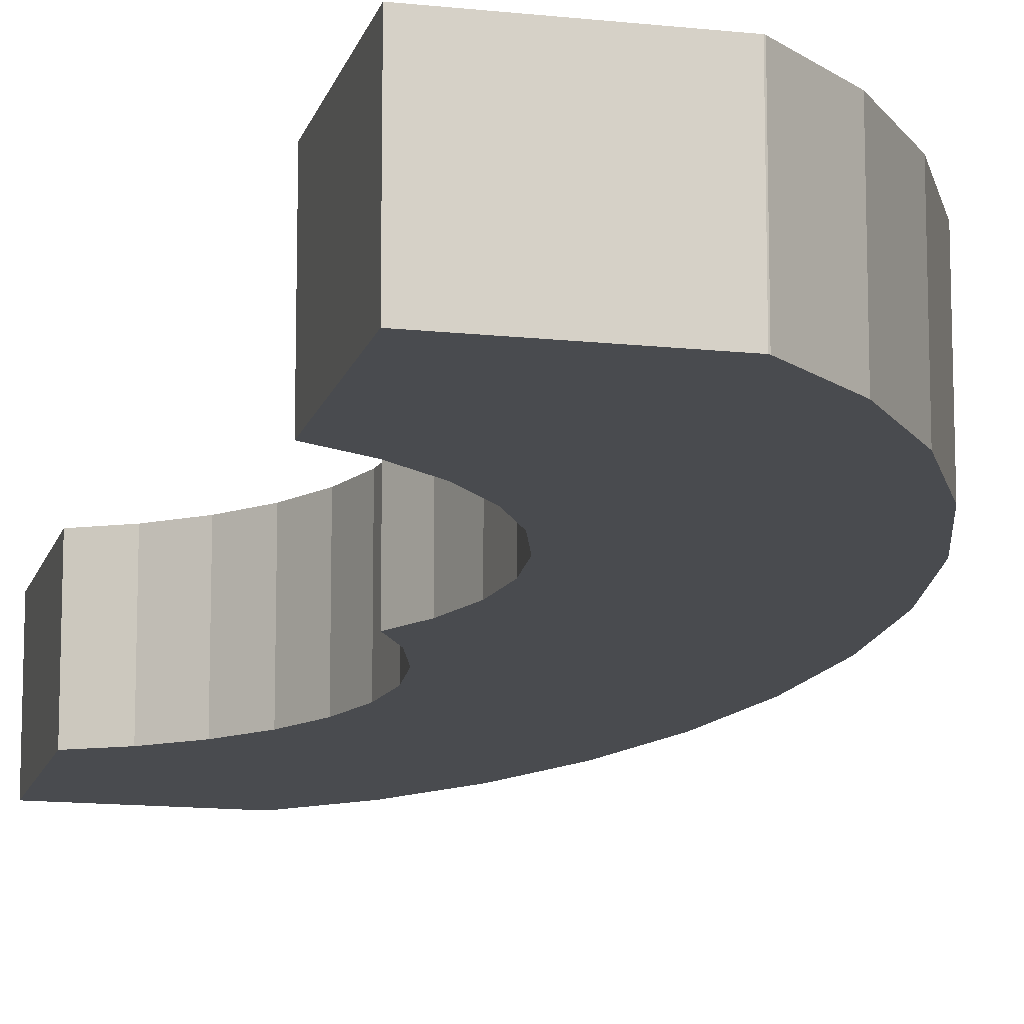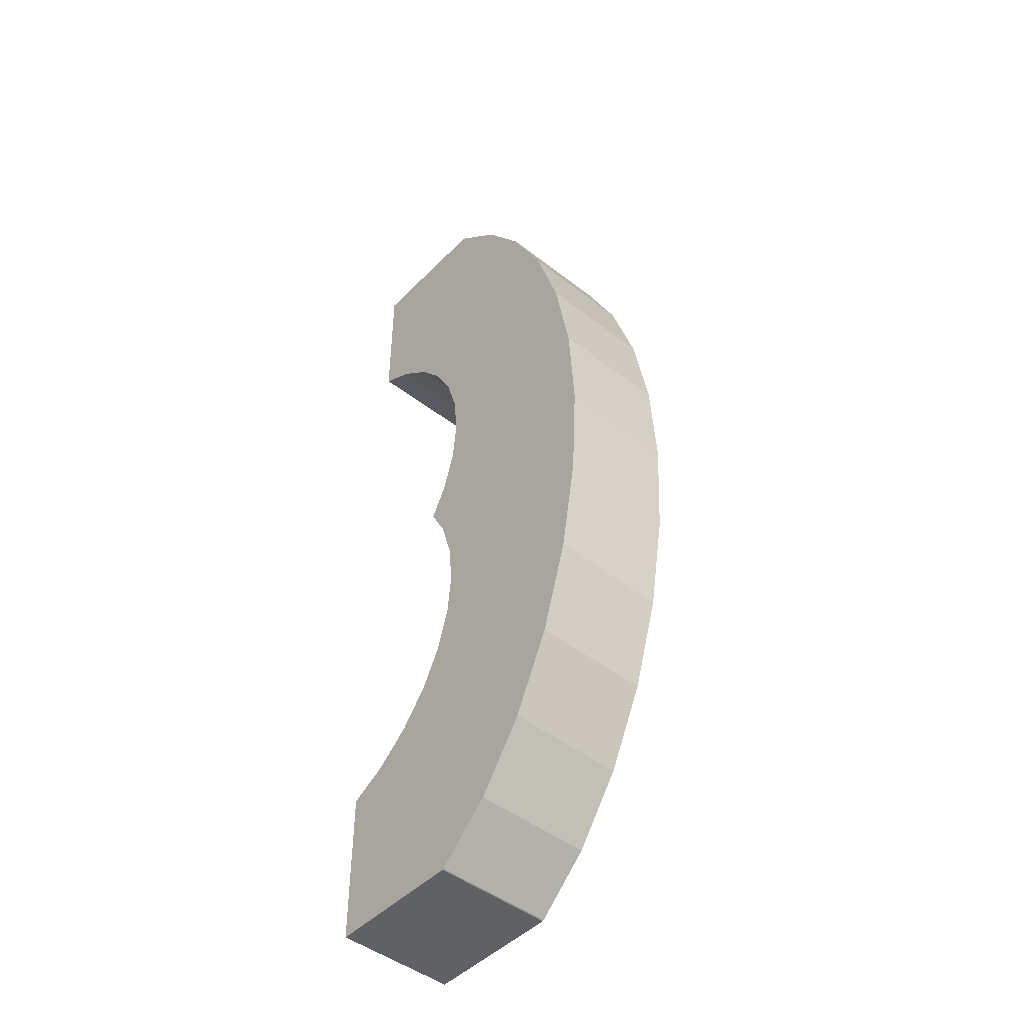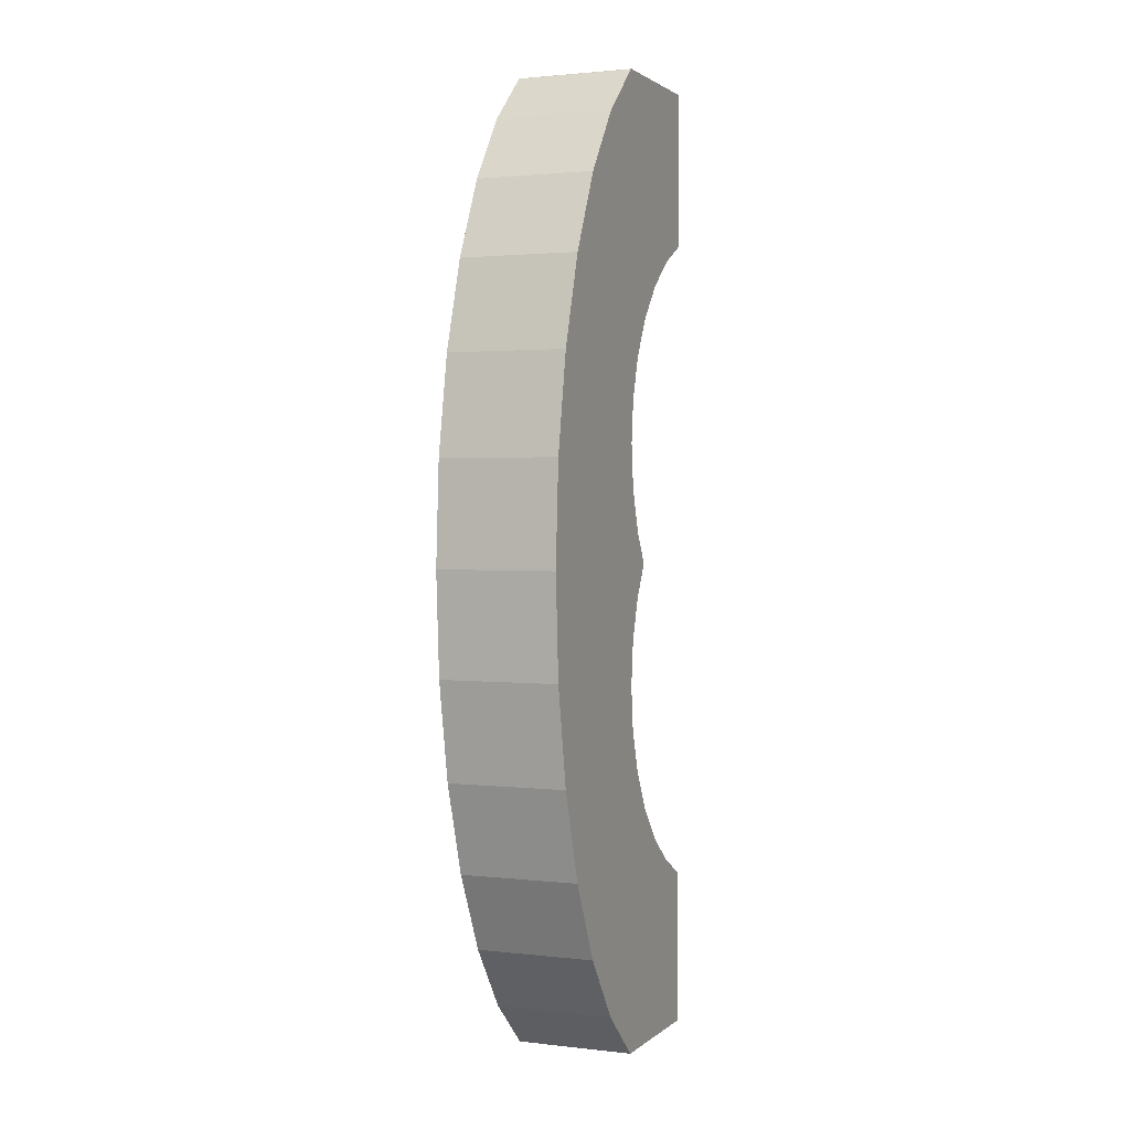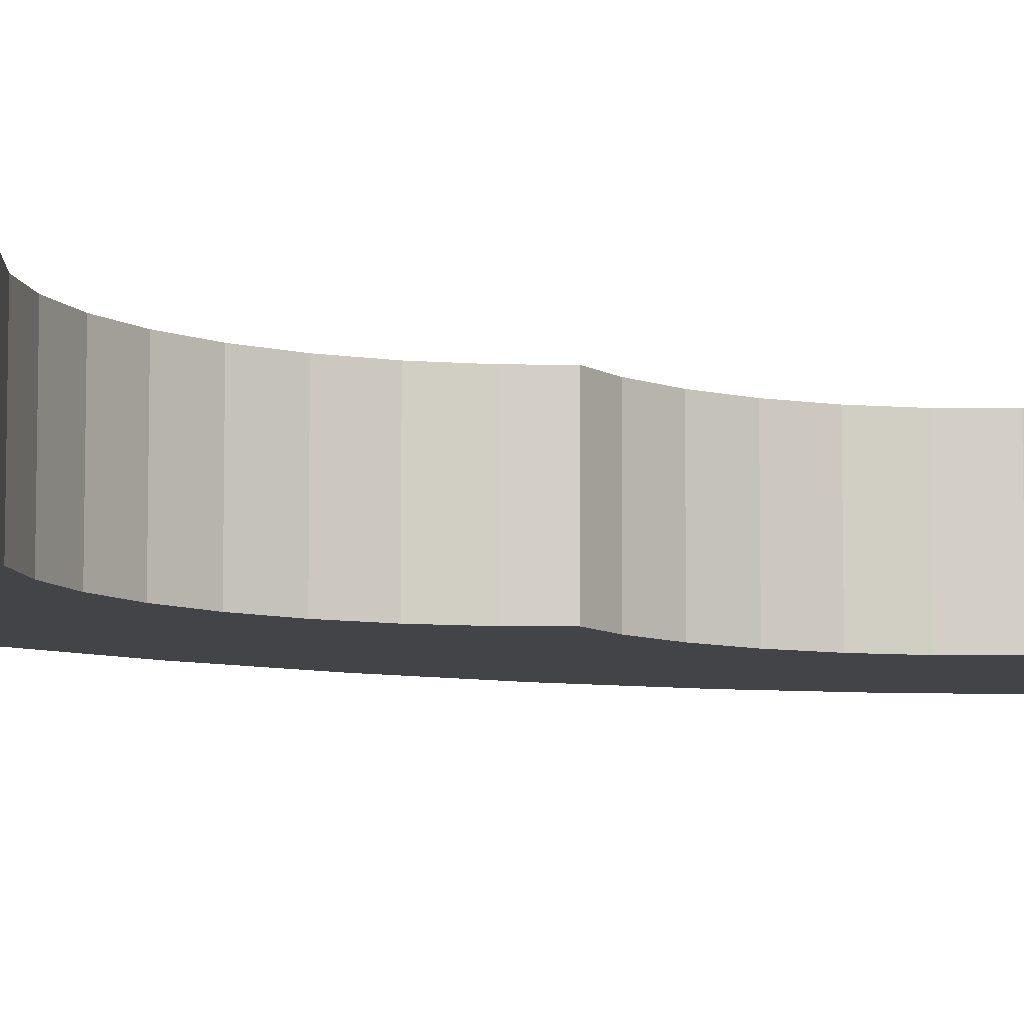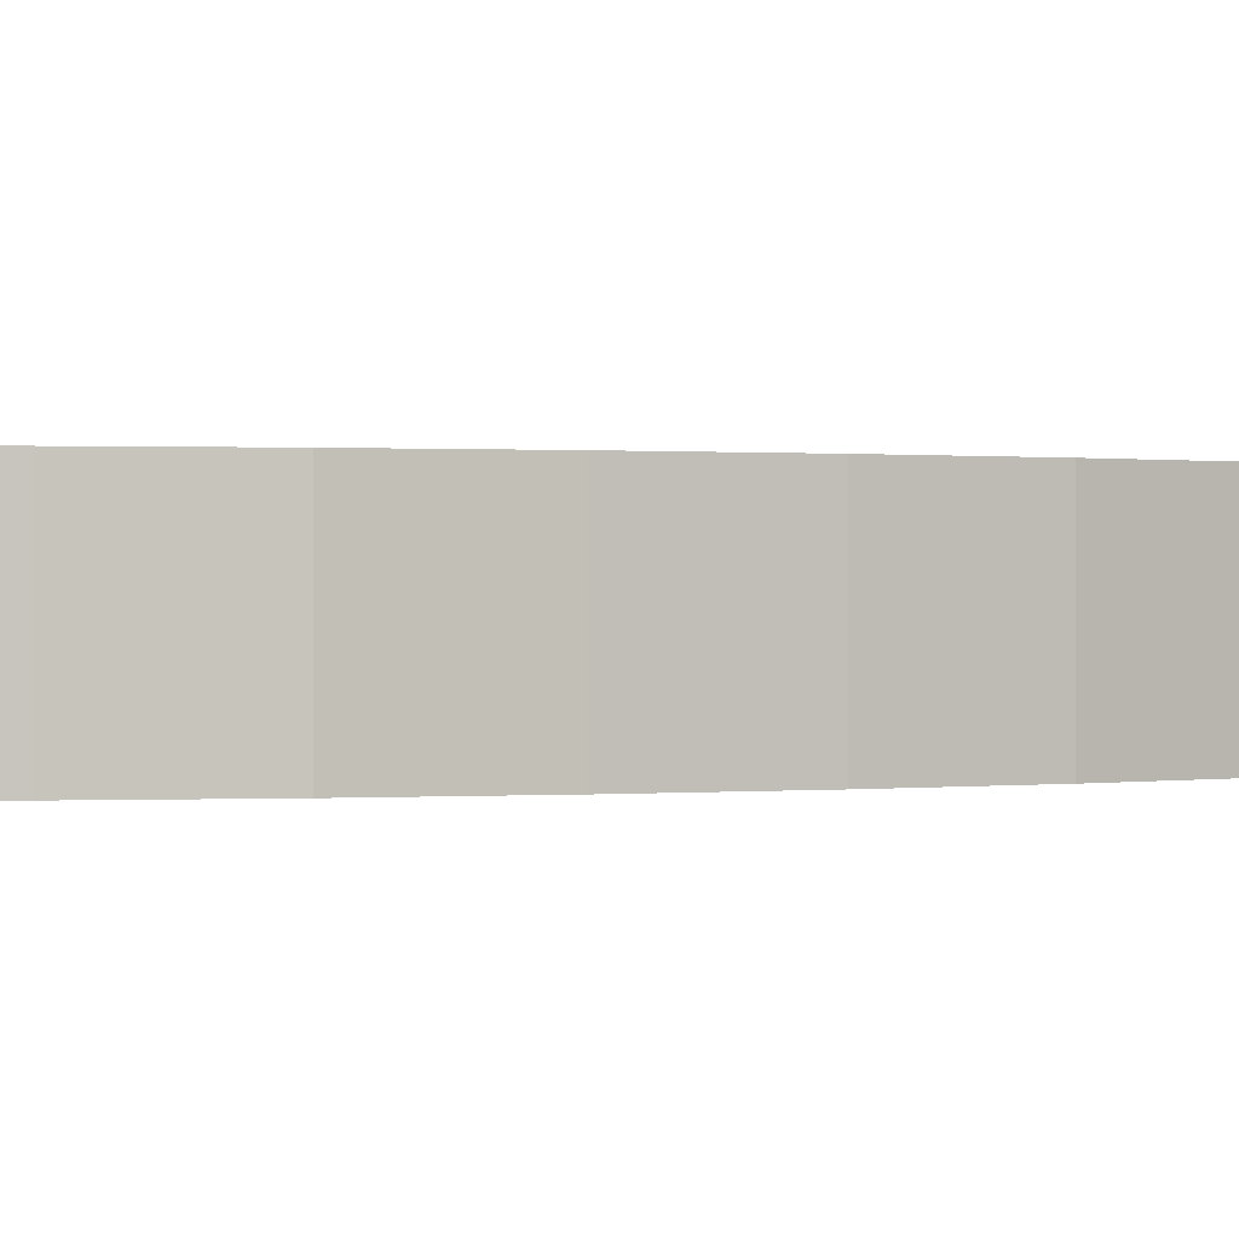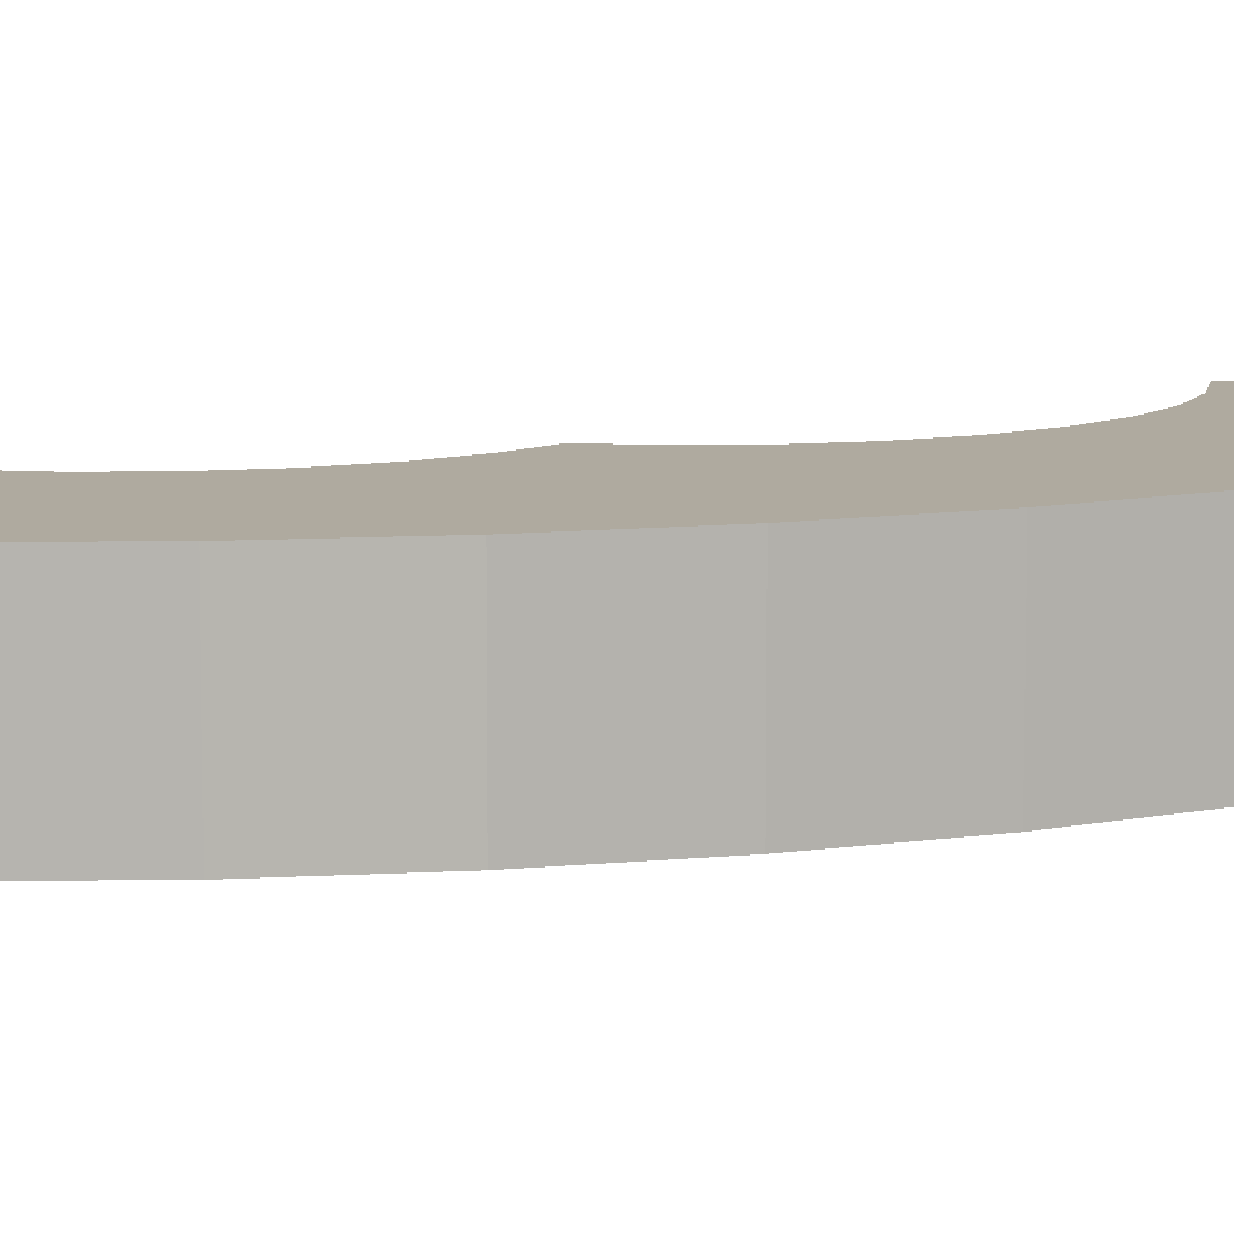
<metadata>
{"format":"obj","ext":"obj","renderer":"f3d","projection":"perspective","resolution":1024,"background":"white","views":[{"elev":-13.8,"azim":166.3,"up":"+Y"},{"elev":-46.8,"azim":-131.4,"up":"+Z"},{"elev":1.8,"azim":-67.4,"up":"+Z"},{"elev":-8.2,"azim":60.2,"up":"+Y"},{"elev":0.3,"azim":-119.6,"up":"+Y"},{"elev":9.5,"azim":-108.8,"up":"+Y"}]}
</metadata>
<code>
o Cube
v 3.015 1 -8.112
v 3.015 -1 -8.112
v 3.015 1 8.112
v 3.015 -1 8.112
v 0.997 1 3.451
v 0.997 -1 3.451
v 1.347 1 4.106
v 1.347 -1 4.106
v 0.7813 1 2.74
v 0.7813 -1 2.74
v 0.7084 1 2
v 0.7084 -1 2
v 3.015 1 5.485
v 3.015 -1 5.485
v 1.819 1 4.681
v 1.819 -1 4.681
v 2.394 1 5.153
v 2.394 -1 5.153
v 0.997 1 0.549
v 0.997 -1 0.549
v 0.7813 1 1.26
v 0.7813 -1 1.26
v 0.997 1 -0.549
v 0.997 -1 -0.549
v 1.291 1 -1e-06
v 1.291 -1 -1e-06
v 0.7813 1 -1.26
v 0.7813 -1 -1.26
v 3.015 1 -5.485
v 3.015 -1 -5.485
v 0.7084 1 -2
v 0.7084 -1 -2
v 2.394 1 -5.153
v 2.394 -1 -5.153
v 0.997 1 -3.451
v 0.997 -1 -3.451
v 1.347 1 -4.106
v 1.347 -1 -4.106
v 0.7813 1 -2.74
v 0.7813 -1 -2.74
v 1.819 1 -4.681
v 1.819 -1 -4.681
v -2.114 1 -3.356
v -2.114 -1 -3.356
v -1.64 1 -4.873
v -1.64 -1 -4.873
v -2.405 1 -1.711
v -2.405 -1 -1.711
v 0.6585 1 8.103
v 0.6585 -1 8.103
v -2.504 1 -8e-06
v -2.504 -1 -8e-06
v 0.6585 1 -8.103
v 0.6585 -1 -8.103
v -0.2271 1 7.293
v -0.2271 -1 7.293
v -1.003 1 -6.202
v -1.003 -1 -6.202
v -0.2271 1 -7.293
v -0.2271 -1 -7.293
v -2.114 1 3.356
v -2.114 -1 3.356
v -1.64 1 4.873
v -1.64 -1 4.873
v -2.405 1 1.711
v -2.405 -1 1.711
v -1.003 1 6.202
v -1.003 -1 6.202
v 0.6756 1 8.112
v 0.6756 -1 8.112
v 0.6756 1 -8.112
v 0.6756 -1 -8.112
v 3.015 0 -8.112
v 3.015 0 8.112
v 3.015 0 5.485
v 0.7813 0 1.26
v 0.997 0 0.549
v 2.394 0 5.153
v 1.819 0 4.681
v 1.347 0 4.106
v 0.997 0 3.451
v 0.7813 0 2.74
v 0.7084 0 2
v 1.291 0 -1e-06
v 3.015 0 -5.485
v 2.394 0 -5.153
v 0.997 0 -0.549
v 0.7813 0 -2.74
v 1.819 0 -4.681
v 0.7084 0 -2
v 1.347 0 -4.106
v 0.7813 0 -1.26
v 0.997 0 -3.451
v 0.6756 0 8.112
v 0.6756 0 -8.112
v -2.405 0 1.711
v -2.114 0 3.356
v -0.2271 0 -7.293
v -1.003 0 -6.202
v -1.64 1e-06 4.873
v -1.003 0 6.202
v -1.64 0 -4.873
v -2.114 0 -3.356
v -0.2271 0 7.293
v 0.6585 0 8.103
v -2.405 0 -1.711
v -2.504 0 -8e-06
v 0.6585 0 -8.103
v 0.7813 -1 0.5152
v 0.7813 -1 -0.5152
v 0.7813 -1 -2e-06
f 17 69 3 13
f 74 3 69 94
f 73 1 29 85
f 79 15 17 78
f 83 11 9 82
f 80 7 15 79
f 82 9 5 81
f 78 17 13 75
f 77 19 21 76
f 75 13 3 74
f 81 5 7 80
f 76 21 11 83
f 89 41 37 91
f 90 31 27 92
f 84 25 19 77
f 92 27 23 87
f 93 35 39 88
f 86 33 41 89
f 86 34 30 85
f 91 37 35 93
f 87 23 25 84
f 88 39 31 90
f 100 101 67 63
f 98 99 57 59
f 106 107 51 47
f 105 94 69 49
f 99 102 45 57
f 103 106 47 43
f 108 98 59 53
f 95 71 1 73
f 96 97 61 65
f 101 104 55 67
f 34 72 2 30
f 104 105 49 55
f 97 100 63 61
f 102 103 43 45
f 108 95 72 54
f 107 96 65 51
f 52 66 96 107
f 53 71 95 108
f 46 44 103 102
f 62 64 100 97
f 56 50 105 104
f 68 56 104 101
f 66 62 97 96
f 72 95 73 2
f 54 60 98 108
f 44 48 106 103
f 58 46 102 99
f 50 70 94 105
f 48 52 107 106
f 60 58 99 98
f 64 68 101 100
f 40 88 90 32
f 24 87 84 26
f 38 91 93 36
f 33 86 85 29
f 34 86 89 42
f 36 93 88 40
f 28 92 87 24
f 26 84 77 20
f 32 90 92 28
f 42 89 91 38
f 22 76 83 12
f 6 81 80 8
f 14 75 74 4
f 20 77 76 22
f 18 78 75 14
f 10 82 81 6
f 8 80 79 16
f 12 83 82 10
f 16 79 78 18
f 2 73 85 30
f 4 74 94 70
f 17 49 69
f 15 55 49 17
f 7 67 55 15
f 5 63 67 7
f 9 61 63 5
f 11 65 61 9
f 21 51 65 11
f 23 19 25
f 51 21 19
f 31 47 51 27
f 39 43 47 31
f 35 45 43 39
f 37 57 45 35
f 41 59 57 37
f 71 53 59 41 33
f 1 71 33 29
f 51 19 23
f 27 51 23
f 110 28 24
f 52 28 110
f 12 66 52 22
f 22 52 109
f 22 109 20
f 52 110 111
f 111 110 24 26
f 109 52 111
f 109 111 26 20
f 10 62 66 12
f 6 64 62 10
f 8 68 64 6
f 16 56 68 8
f 70 50 56 16 18
f 4 70 18 14
f 28 52 48 32
f 32 48 44 40
f 40 44 46 36
f 36 46 58 38
f 38 58 60 42
f 42 60 54 72 34

</code>
